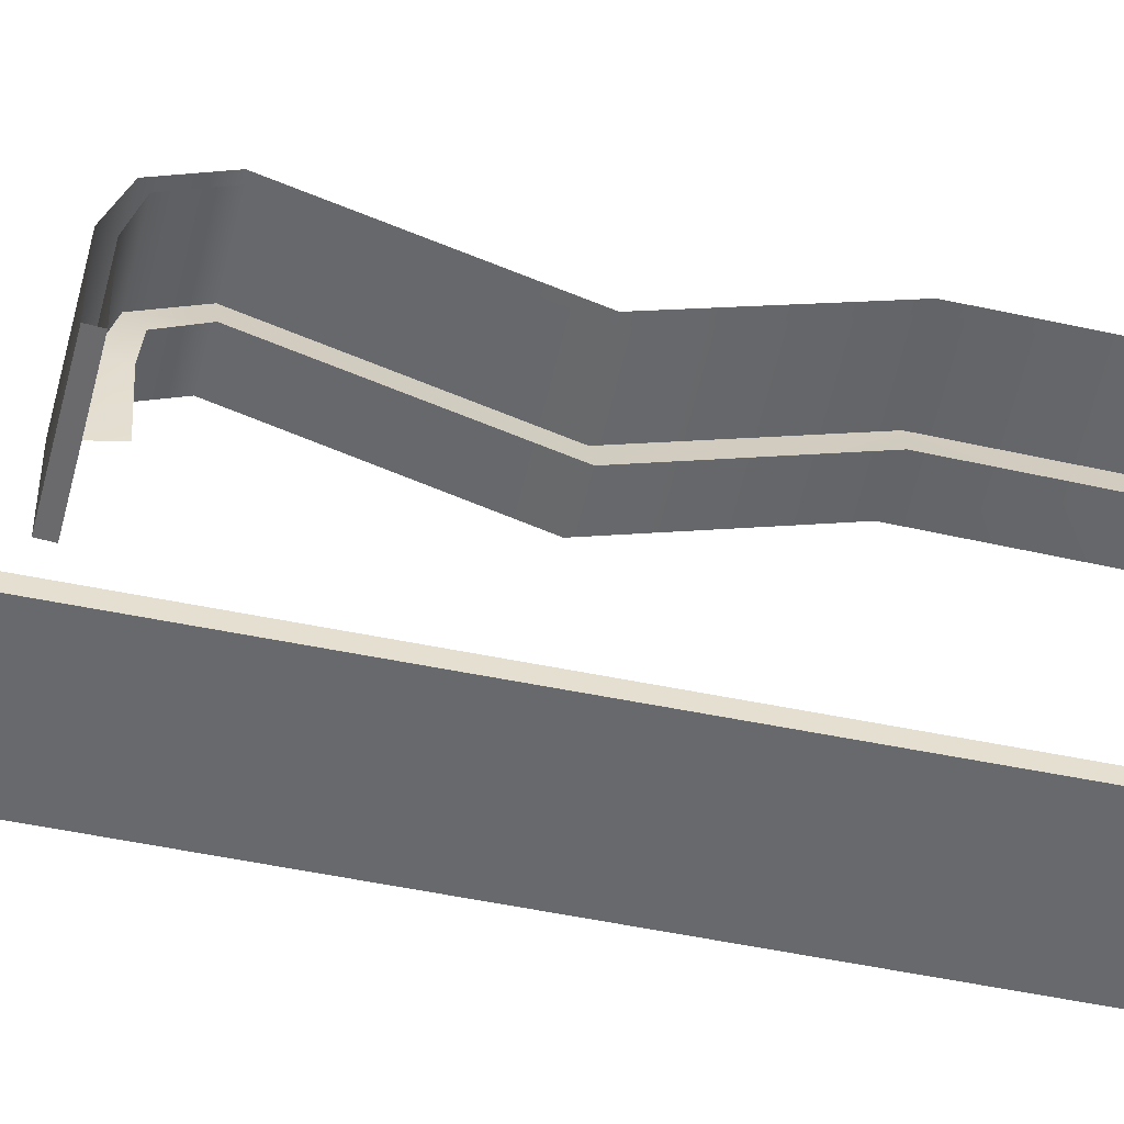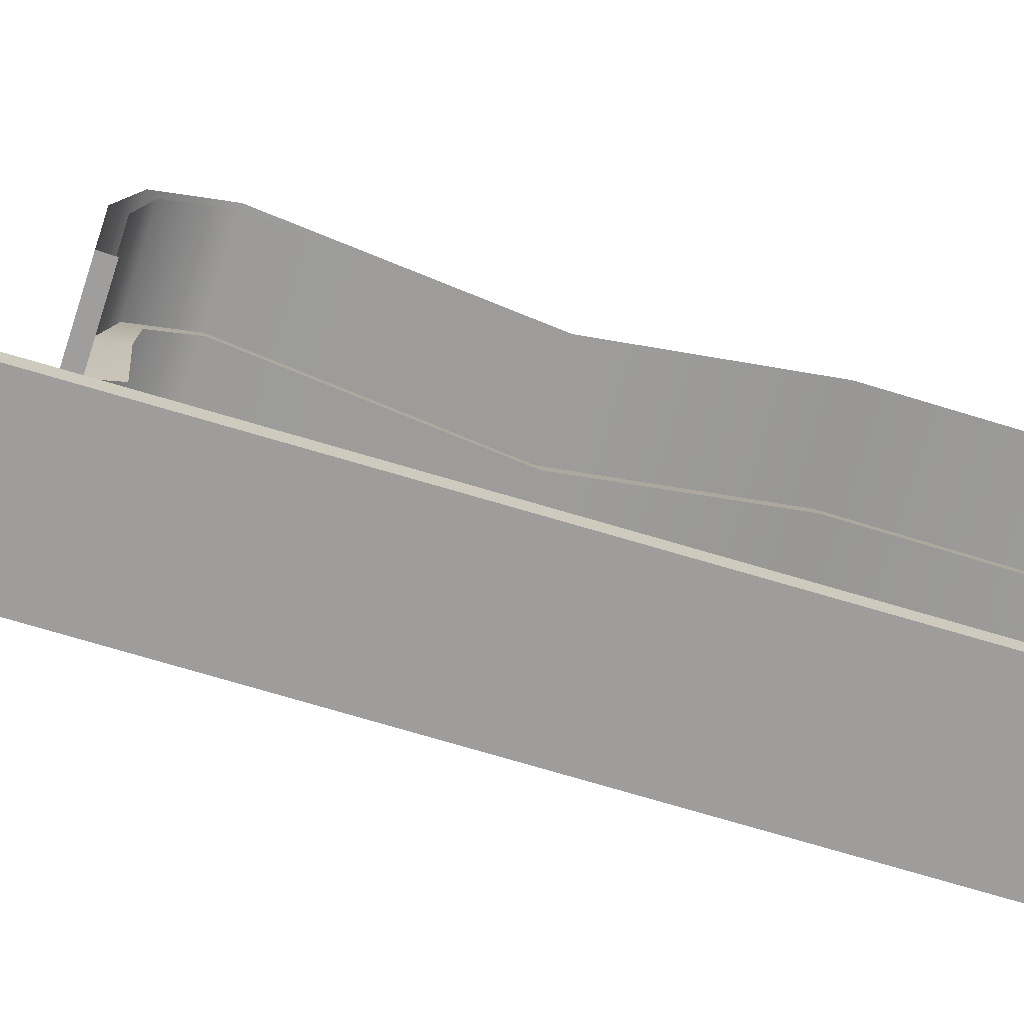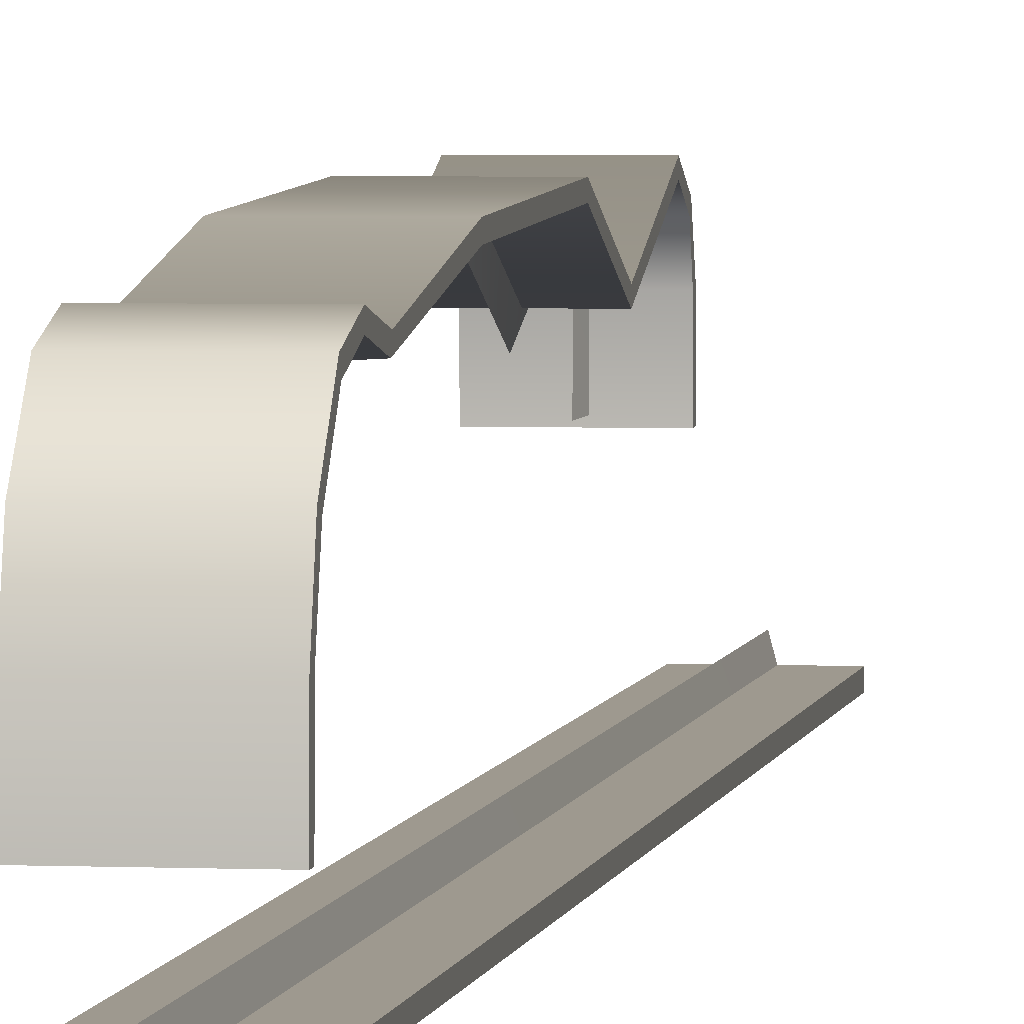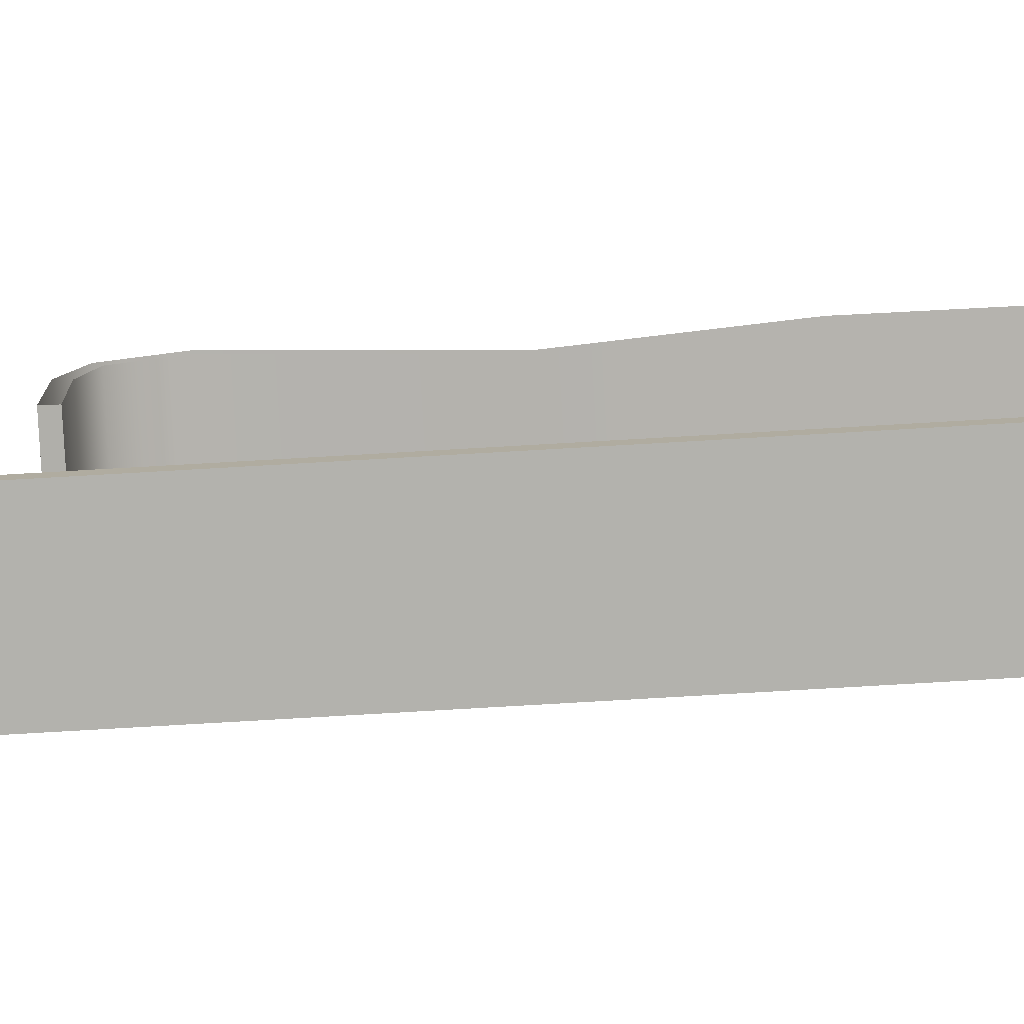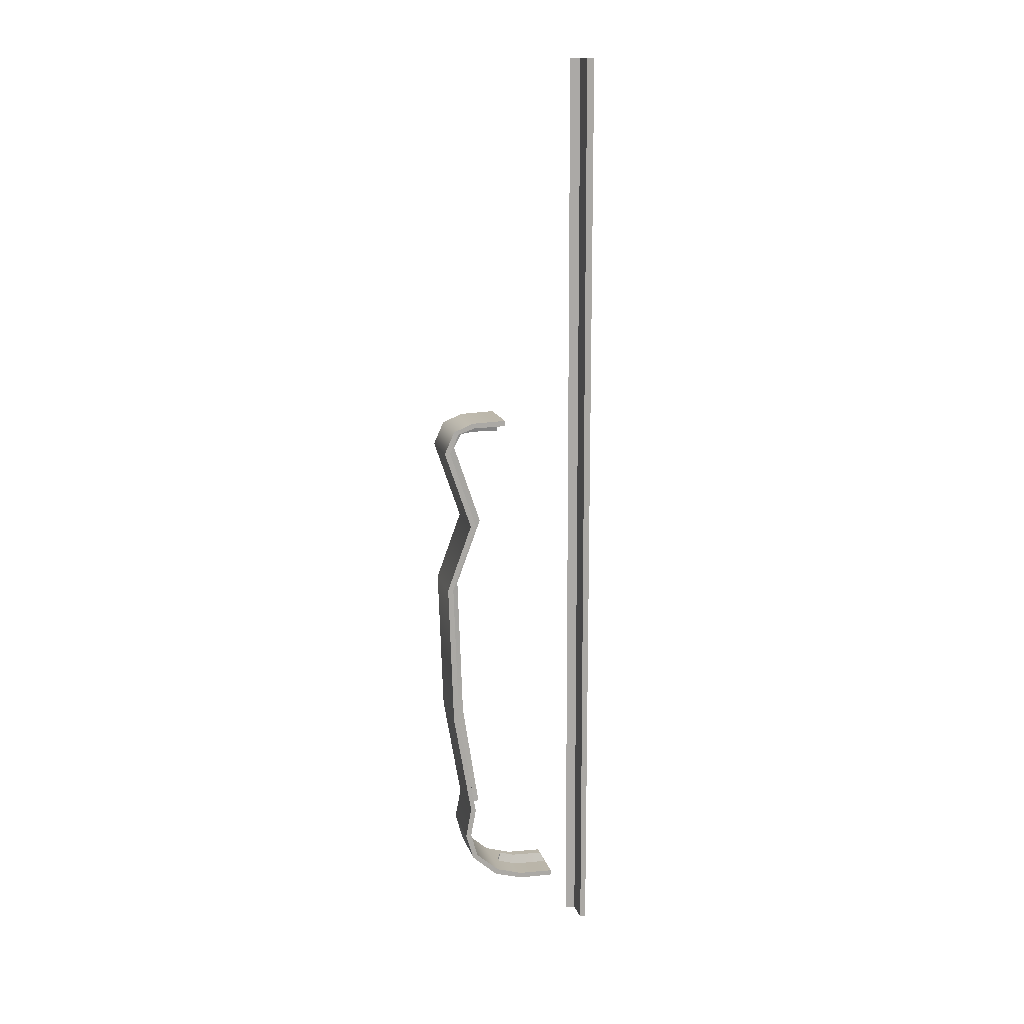
<metadata>
{"format":"obj","ext":"obj","renderer":"f3d","projection":"perspective","resolution":1024,"background":"white","views":[{"elev":-52.7,"azim":-102.3,"up":"+Z"},{"elev":-70.4,"azim":-106.7,"up":"+Z"},{"elev":3.4,"azim":8.7,"up":"+Z"},{"elev":-79.4,"azim":-86.7,"up":"+Z"},{"elev":14.2,"azim":76.1,"up":"+Y"}]}
</metadata>
<code>
v 1.262 0.619 0.8602
v 1.244 0.5541 0.8342
v 1.262 0.625 0.6568
v 1.244 0.5526 0.6506
v 1.244 -0.11 0.7841
v 1.244 0.4406 0.9703
v 1.262 -0.1057 0.8538
v 1.262 -0.5709 1.025
v 1.262 -1.572 0.99
v 1.244 -0.5709 0.9551
v 1.262 -2.861 0.52
v 1.244 -2.794 0.5313
v 1.262 -2.83 0.653
v 1.244 -2.765 0.6361
v 1.262 -3.285 0.0408
v 1.262 3.161 0.05651
v 1.244 -3.285 0.107
v 1.244 3.161 0.1248
v 1.226 -2.861 0.52
v 1.226 -2.83 0.653
v 1.244 -2.794 0.5313
v 1.244 -2.765 0.6361
v 1.226 3.161 0.05651
v 1.226 -3.285 0.0408
v 1.244 3.161 0.1248
v 1.244 -3.285 0.107
v 1.262 -2.313 0.8673
v 1.244 -1.572 0.92
v 1.262 -2.866 0.2894
v 1.244 -2.801 0.314
v 1.244 -2.801 0.314
v 1.226 -2.866 0.2894
v 1.244 0.5412 0.9202
v 1.262 0.5752 0.9781
v 1.262 0.4406 1.04
v 1.43 -2.861 0.52
v 1.43 -2.899 0.5125
v 1.43 -2.866 0.2814
v 1.43 -2.902 0.2814
v 1.43 -2.899 0.5125
v 1.049 -2.902 0.2814
v 1.049 -2.902 0.2814
v 1.049 -2.899 0.5125
v 1.049 -2.866 0.2814
v 1.43 -2.81 0.6972
v 1.43 -2.845 0.7137
v 1.43 -2.845 0.7137
v 1.049 -2.899 0.5125
v 1.049 -2.845 0.7137
v 1.049 -2.861 0.52
v 1.43 -2.675 0.8547
v 1.43 -2.508 0.904
v 1.43 -2.69 0.8901
v 1.43 -2.69 0.8901
v 1.43 -2.509 0.9418
v 1.049 -2.69 0.8901
v 1.049 -2.509 0.9418
v 1.049 -2.508 0.904
v 1.049 -2.69 0.8901
v 1.43 -2.508 0.904
v 1.43 -2.675 0.8547
v 1.049 -2.508 0.904
v 1.43 -2.313 0.8673
v 1.43 -2.301 0.9029
v 1.43 -2.301 0.9029
v 1.049 -2.509 0.9418
v 1.049 -2.301 0.9029
v 1.43 -1.572 0.99
v 1.049 -2.313 0.8465
v 1.049 -1.572 0.99
v 1.43 -0.1057 0.8538
v 1.43 0.4406 1.04
v 1.43 -0.1034 0.8918
v 1.43 -0.1034 0.8918
v 1.049 0.4405 1.078
v 1.049 -0.1034 0.8918
v 1.049 -0.1057 0.8538
v 1.049 0.4406 1.04
v 1.43 -0.1057 0.8538
v 1.43 0.5752 0.9781
v 1.43 0.5938 1.01
v 1.43 0.4405 1.078
v 1.43 0.5938 1.01
v 1.43 0.622 0.6364
v 1.43 0.6161 0.8602
v 1.049 0.622 0.6364
v 1.049 -0.5709 1.025
v 1.049 3.161 0.05651
v 1.049 -3.285 0.0408
v 1.43 3.161 0.05651
v 1.43 -3.285 0.0408
v 1.43 -0.5709 1.025
v 1.43 -1.572 1.028
v 1.43 -1.572 0.99
v 1.43 -0.5712 1.063
v 1.049 -1.572 1.028
v 1.43 -1.572 1.028
v 1.43 3.161 0.05651
v 1.43 -3.285 0.0408
v 1.43 3.162 0.006088
v 1.43 -3.286 0.001821
v 1.43 3.162 0.006088
v 1.43 -3.286 0.001821
v 1.049 3.162 0.006088
v 1.049 -3.286 0.001821
v 1.049 3.162 0.006088
v 1.049 -3.286 0.001821
v 1.049 3.161 0.05651
v 1.049 -3.285 0.0408
v 1.43 -2.861 0.52
v 1.43 -2.866 0.2814
v 1.049 -2.861 0.52
v 1.43 -2.81 0.6972
v 1.049 -2.81 0.6972
v 1.049 -2.845 0.7137
v 1.049 -2.675 0.8547
v 1.049 -2.675 0.8547
v 1.43 -2.313 0.8673
v 1.049 -2.313 0.8465
v 1.049 -1.572 0.99
v 1.43 -0.5709 1.025
v 1.43 -0.5712 1.063
v 1.049 -0.5712 1.063
v 1.43 0.65 0.8745
v 1.43 0.6161 0.8602
v 1.43 0.66 0.6399
v 1.049 0.65 0.8745
v 1.43 0.65 0.8745
v 1.049 0.66 0.6399
v 1.049 0.6161 0.8602
v 1.049 0.5752 0.9781
v 1.049 0.5938 1.01
v 1.43 0.5752 0.9781
v 1.43 0.622 0.6364
v 1.049 0.622 0.6364
v 1.43 0.66 0.6399
v 1.43 -2.866 0.2814
v 1.43 -2.902 0.2814
v 1.049 -2.866 0.2814
v 1.43 -3.285 0.0408
v 1.049 -3.285 0.0408
v 1.43 -3.286 0.001821
v 1.049 -3.286 0.001821
v 1.43 3.162 0.006088
v 1.049 3.162 0.006088
v 1.43 3.161 0.05651
v 1.049 3.161 0.05651
v 1.244 -2.31 0.8055
v 1.43 -2.902 0.2814
v 1.049 -2.81 0.6972
v 1.43 -2.509 0.9418
v 1.049 -2.301 0.9029
v 1.43 0.4405 1.078
v 1.43 0.4406 1.04
v 1.049 -2.866 0.2814
v 1.049 -1.572 1.028
v 1.43 0.622 0.6364
v 1.43 0.66 0.6399
v 1.049 0.66 0.6399
v 1.049 -2.902 0.2814
g group_201517872_140627854144000
f 1 2 3
f 3 2 4
f 5 6 7
f 8 5 7
f 8 9 10
f 11 12 13
f 13 12 14
f 15 16 17
f 17 16 18
f 19 20 21
f 21 20 22
f 23 24 25
f 25 24 26
f 27 28 9
f 29 30 11
f 11 30 12
f 21 31 19
f 19 31 32
f 2 1 33
f 33 1 34
f 33 34 6
f 6 34 35
f 36 37 38
f 39 40 41
f 42 43 44
f 45 46 36
f 40 47 48
f 43 49 50
f 51 52 53
f 54 55 56
f 57 58 59
f 60 61 62
f 63 64 52
f 55 65 66
f 57 67 58
f 68 69 70
f 71 72 73
f 74 75 76
f 77 78 79
f 80 81 72
f 82 83 75
f 84 85 86
f 79 87 77
f 88 89 90
f 90 89 91
f 92 93 94
f 95 96 97
f 98 99 100
f 100 99 101
f 102 103 104
f 104 103 105
f 106 107 108
f 108 107 109
f 110 111 112
f 113 110 114
f 53 46 51
f 47 54 115
f 59 116 49
f 61 113 117
f 64 94 93
f 69 118 62
f 97 96 65
f 119 67 120
f 87 121 70
f 122 71 73
f 123 95 76
f 124 125 126
f 127 128 129
f 130 85 131
f 81 80 124
f 132 83 127
f 131 133 78
f 134 135 136
f 137 138 139
f 140 141 142
f 142 141 143
f 144 145 146
f 146 145 147
f 6 35 7
f 8 10 5
f 9 28 10
f 27 148 28
f 37 149 38
f 40 48 41
f 43 50 44
f 46 37 36
f 47 115 48
f 49 150 50
f 52 151 53
f 55 66 56
f 58 116 59
f 61 117 62
f 64 151 52
f 65 152 66
f 67 119 58
f 68 118 69
f 72 153 73
f 74 82 75
f 78 154 79
f 81 153 72
f 83 132 75
f 85 130 86
f 79 121 87
f 92 122 93
f 95 123 96
f 111 155 112
f 110 112 114
f 46 45 51
f 54 56 115
f 116 150 49
f 113 114 117
f 64 63 94
f 118 60 62
f 96 152 65
f 67 156 120
f 121 68 70
f 122 92 71
f 95 74 76
f 125 157 126
f 128 158 129
f 85 133 131
f 80 125 124
f 83 128 127
f 133 154 78
f 135 159 136
f 138 160 139

</code>
